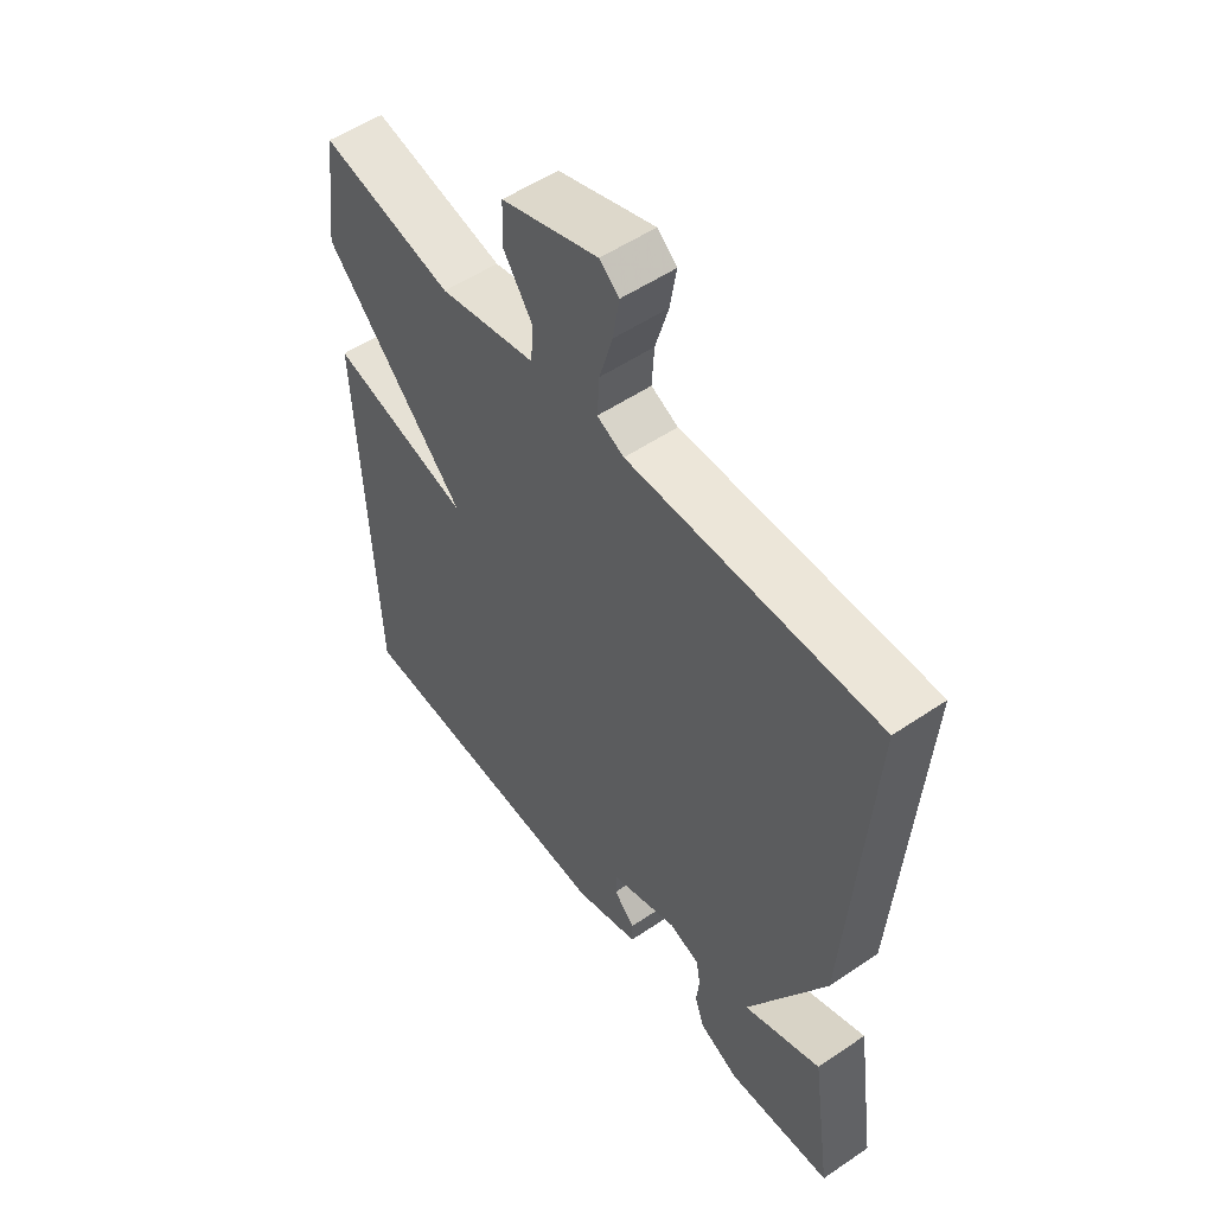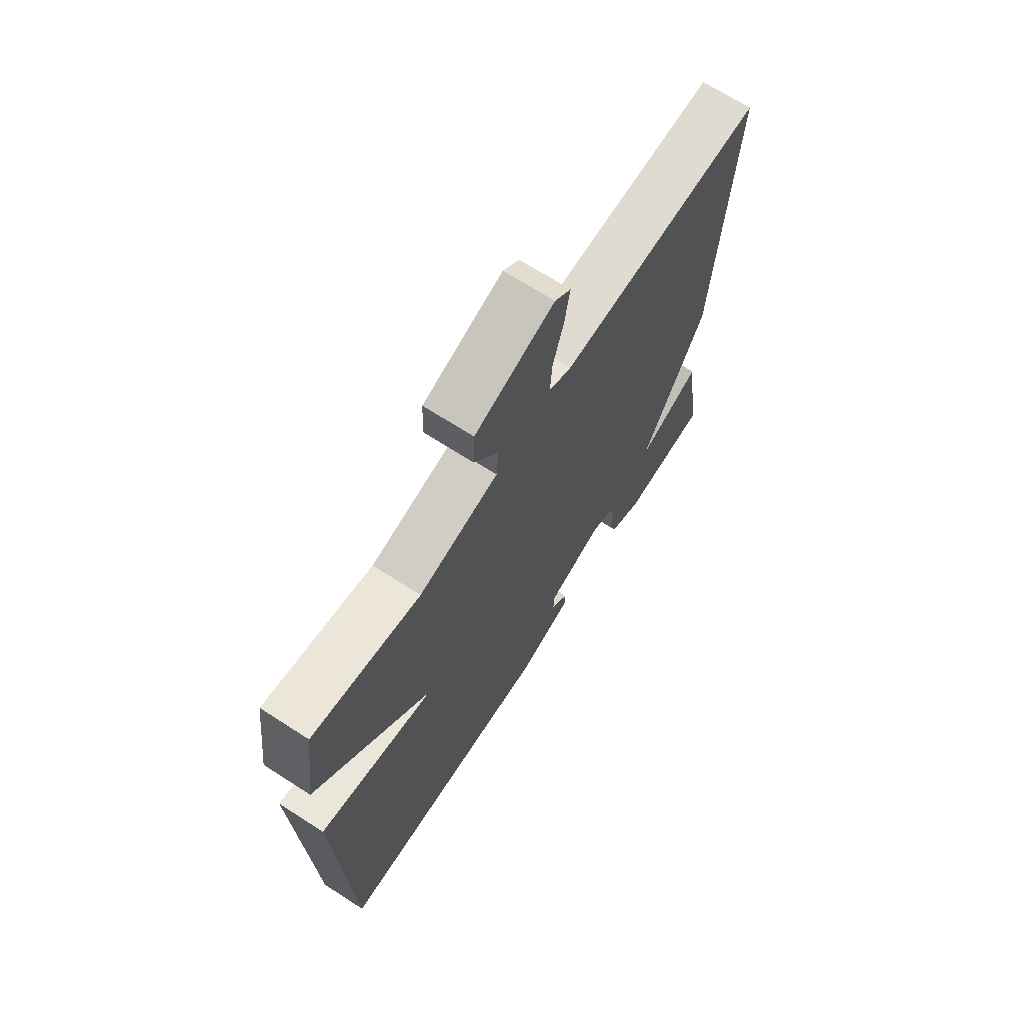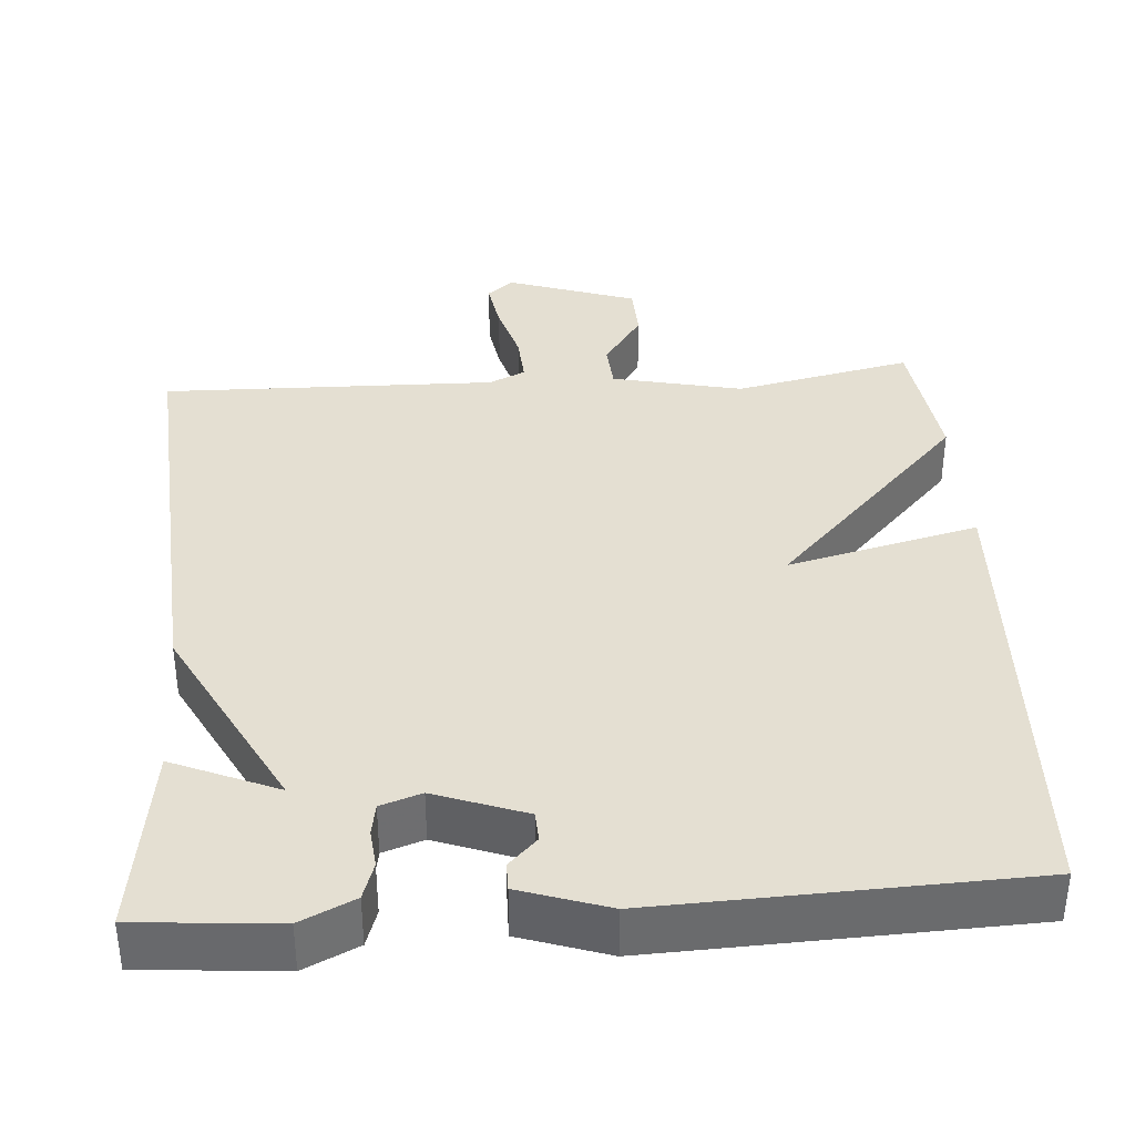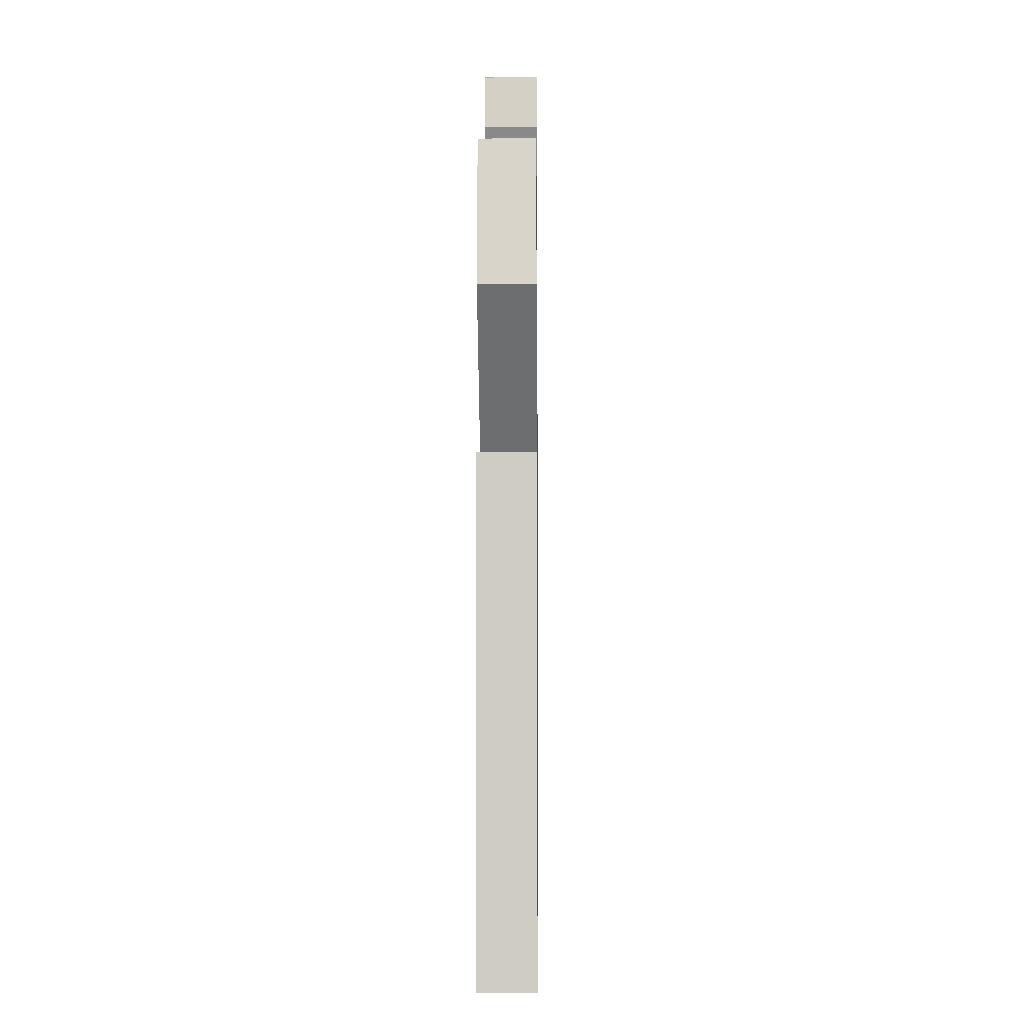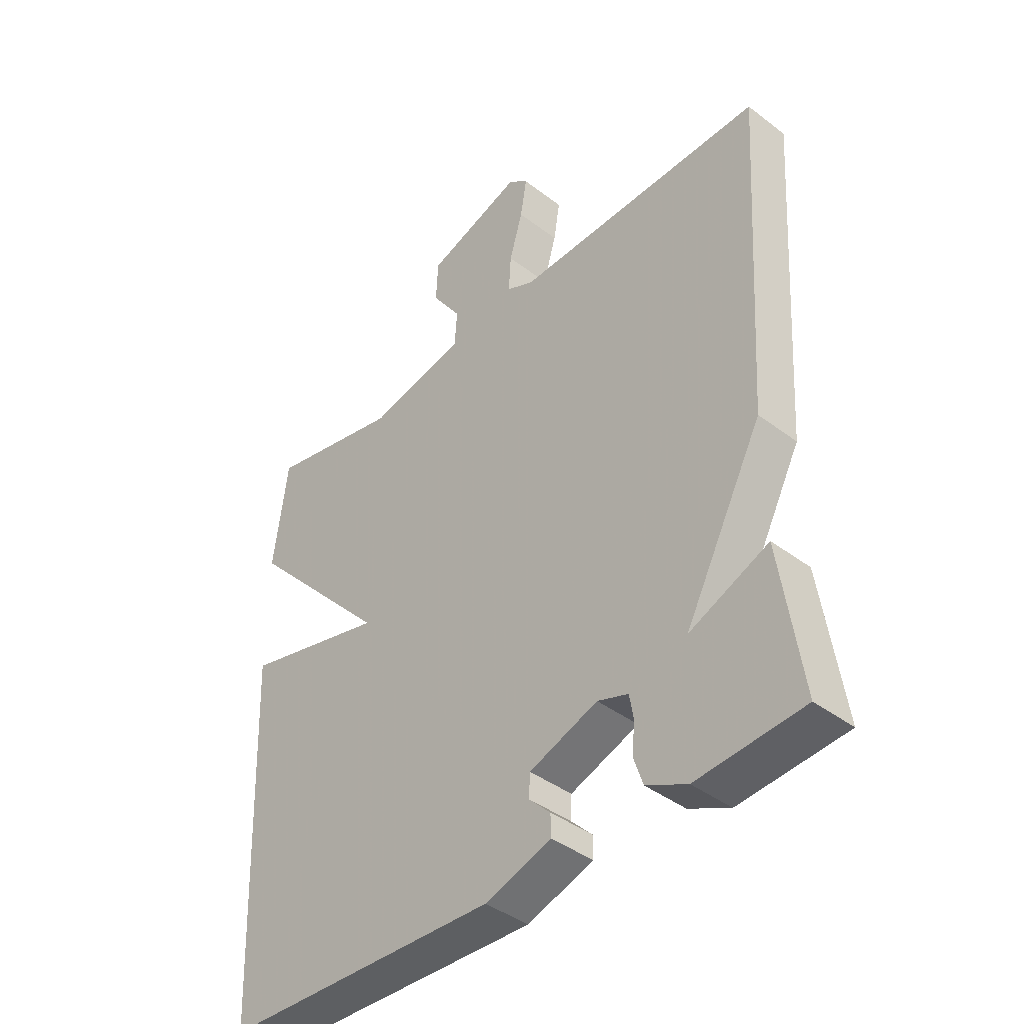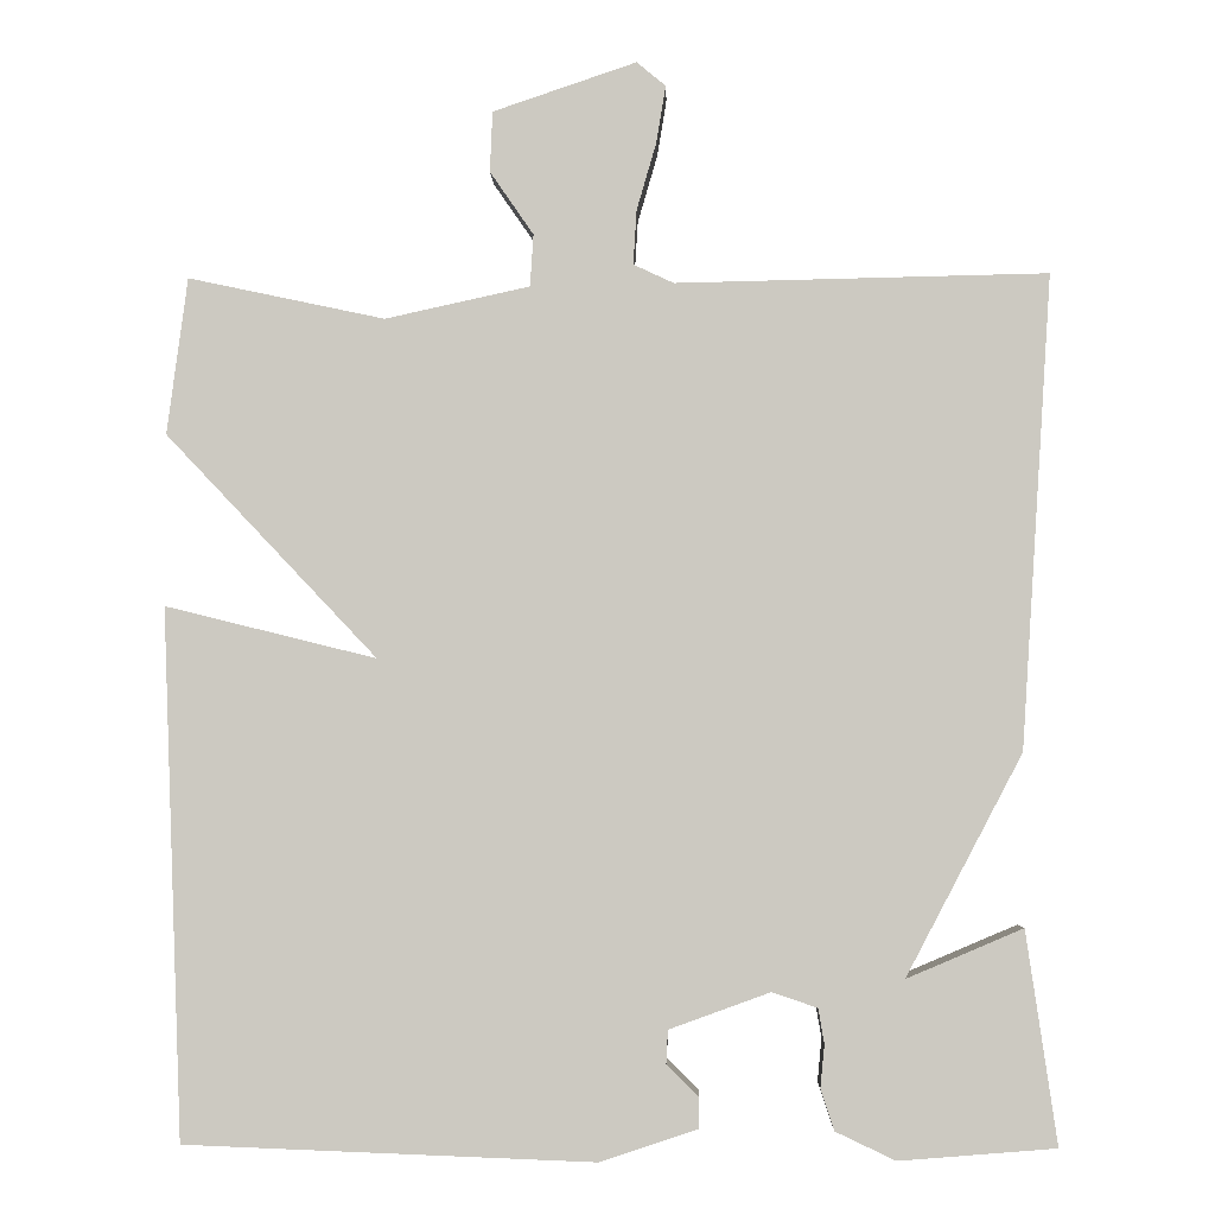
<metadata>
{"format":"obj","ext":"obj","renderer":"f3d","projection":"perspective","resolution":1024,"background":"white","views":[{"elev":53.6,"azim":54.1,"up":"+Z"},{"elev":69.0,"azim":-57.2,"up":"+Z"},{"elev":37.2,"azim":175.9,"up":"+Y"},{"elev":-7.7,"azim":-89.3,"up":"+Z"},{"elev":-41.0,"azim":47.2,"up":"+Z"},{"elev":-3.5,"azim":1.8,"up":"+Z"}]}
</metadata>
<code>
v -0.5 0.07 0.5
v -0.27 0.07 0.451
v -0.101 0.07 0.488
v -0.097 0.07 0.549
v -0.148 0.07 0.623
v -0.145 0.07 0.694
v 0.023 0.07 0.751
v 0.057 0.07 0.723
v 0.046 0.07 0.656
v 0.023 0.07 0.577
v 0.019 0.07 0.513
v 0.066 0.07 0.491
v 0.5 0.07 0.5
v 0.464 0.07 -0.052
v 0.328 0.07 -0.31
v 0.464 0.07 -0.252
v 0.5 0.07 -0.5
v 0.317 0.07 -0.515
v 0.247 0.07 -0.482
v 0.231 0.07 -0.434
v 0.236 0.07 -0.384
v 0.229 0.07 -0.343
v 0.176 0.07 -0.325
v 0.058 0.07 -0.368
v 0.056 0.07 -0.407
v 0.093 0.07 -0.444
v 0.093 0.07 -0.48
v -0.021 0.07 -0.518
v -0.5 0.07 -0.5
v -0.524 0.07 0.117
v -0.277 0.07 0.056
v -0.524 0.07 0.317
v -0.5 0 0.5
v -0.27 0 0.451
v -0.101 0 0.488
v -0.097 0 0.549
v -0.148 0 0.623
v -0.145 0 0.694
v 0.023 0 0.751
v 0.057 0 0.723
v 0.046 0 0.656
v 0.023 0 0.577
v 0.019 0 0.513
v 0.066 0 0.491
v 0.5 0 0.5
v 0.464 0 -0.052
v 0.328 0 -0.31
v 0.464 0 -0.252
v 0.5 0 -0.5
v 0.317 0 -0.515
v 0.247 0 -0.482
v 0.231 0 -0.434
v 0.236 0 -0.384
v 0.229 0 -0.343
v 0.176 0 -0.325
v 0.058 0 -0.368
v 0.056 0 -0.407
v 0.093 0 -0.444
v 0.093 0 -0.48
v -0.021 0 -0.518
v -0.5 0 -0.5
v -0.524 0 0.117
v -0.277 0 0.056
v -0.524 0 0.317
f 31 32 1 2
f 29 30 31
f 28 29 31
f 27 28 31
f 25 26 27
f 25 27 31
f 31 2 3
f 25 31 3
f 24 25 3
f 19 20 21
f 18 19 21
f 17 18 21
f 16 17 21
f 15 16 21
f 15 21 22
f 15 22 23
f 14 15 23
f 13 14 23
f 12 13 23
f 8 9 10
f 7 8 10
f 6 7 10
f 5 6 10
f 4 5 10
f 4 10 11
f 12 23 24
f 11 12 24
f 4 11 24
f 3 4 24
f 34 33 64 63
f 63 62 61
f 63 61 60
f 63 60 59
f 59 58 57
f 63 59 57
f 35 34 63
f 35 63 57
f 35 57 56
f 53 52 51
f 53 51 50
f 53 50 49
f 53 49 48
f 53 48 47
f 54 53 47
f 55 54 47
f 55 47 46
f 55 46 45
f 55 45 44
f 42 41 40
f 42 40 39
f 42 39 38
f 42 38 37
f 42 37 36
f 43 42 36
f 56 55 44
f 56 44 43
f 56 43 36
f 56 36 35
f 1 33 34 2
f 2 34 35 3
f 3 35 36 4
f 4 36 37 5
f 5 37 38 6
f 6 38 39 7
f 7 39 40 8
f 8 40 41 9
f 9 41 42 10
f 10 42 43 11
f 11 43 44 12
f 12 44 45 13
f 13 45 46 14
f 14 46 47 15
f 15 47 48 16
f 16 48 49 17
f 17 49 50 18
f 18 50 51 19
f 19 51 52 20
f 20 52 53 21
f 21 53 54 22
f 22 54 55 23
f 23 55 56 24
f 24 56 57 25
f 25 57 58 26
f 26 58 59 27
f 27 59 60 28
f 28 60 61 29
f 29 61 62 30
f 30 62 63 31
f 31 63 64 32
f 32 64 33 1

</code>
